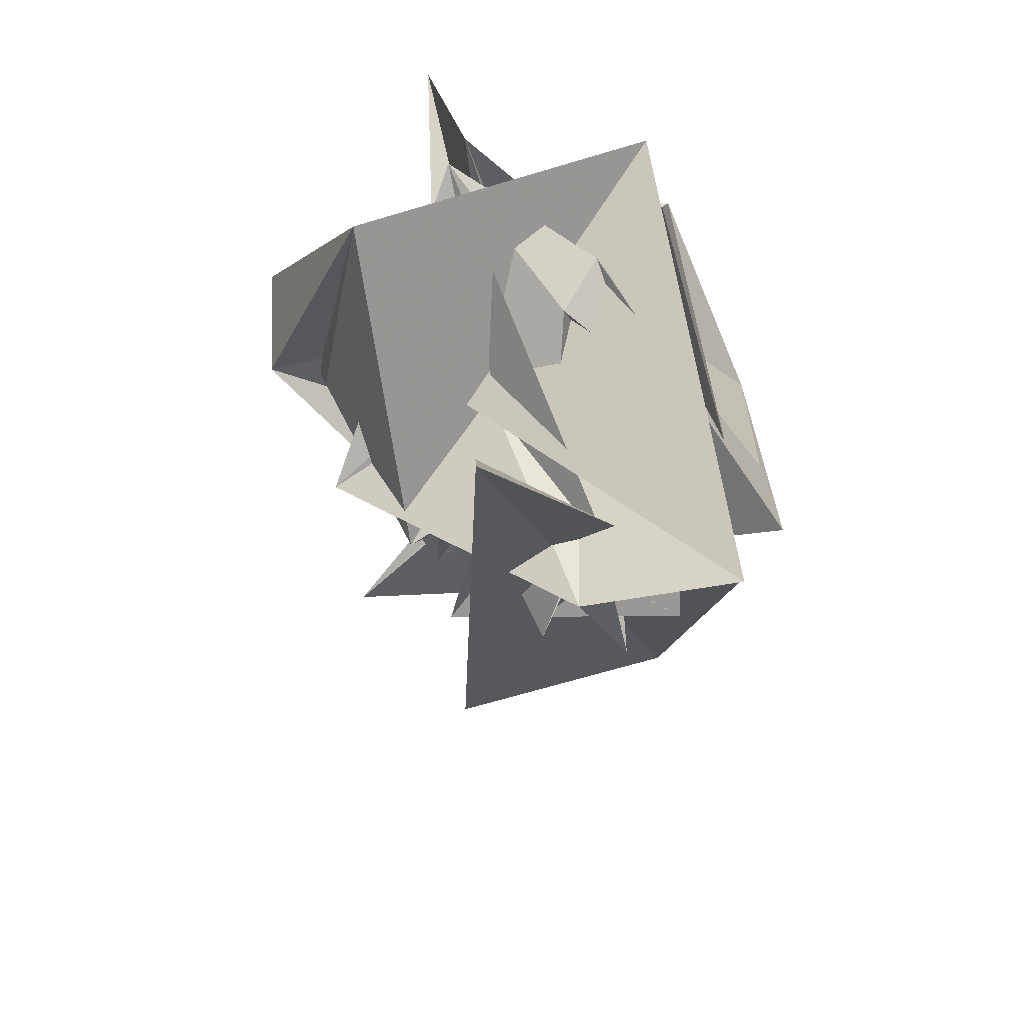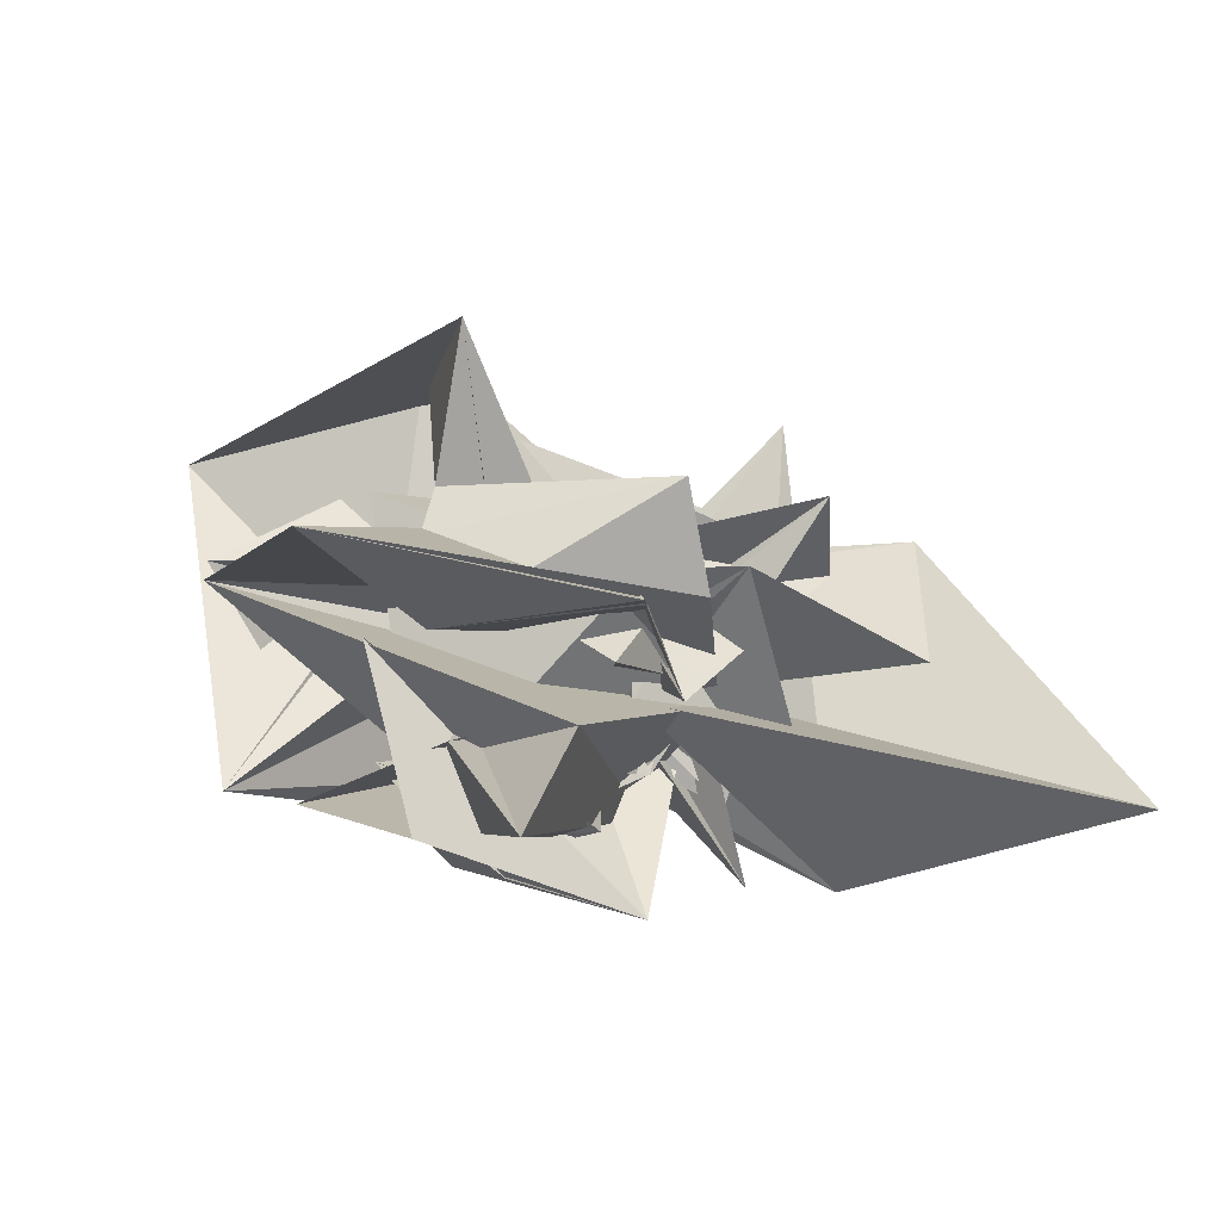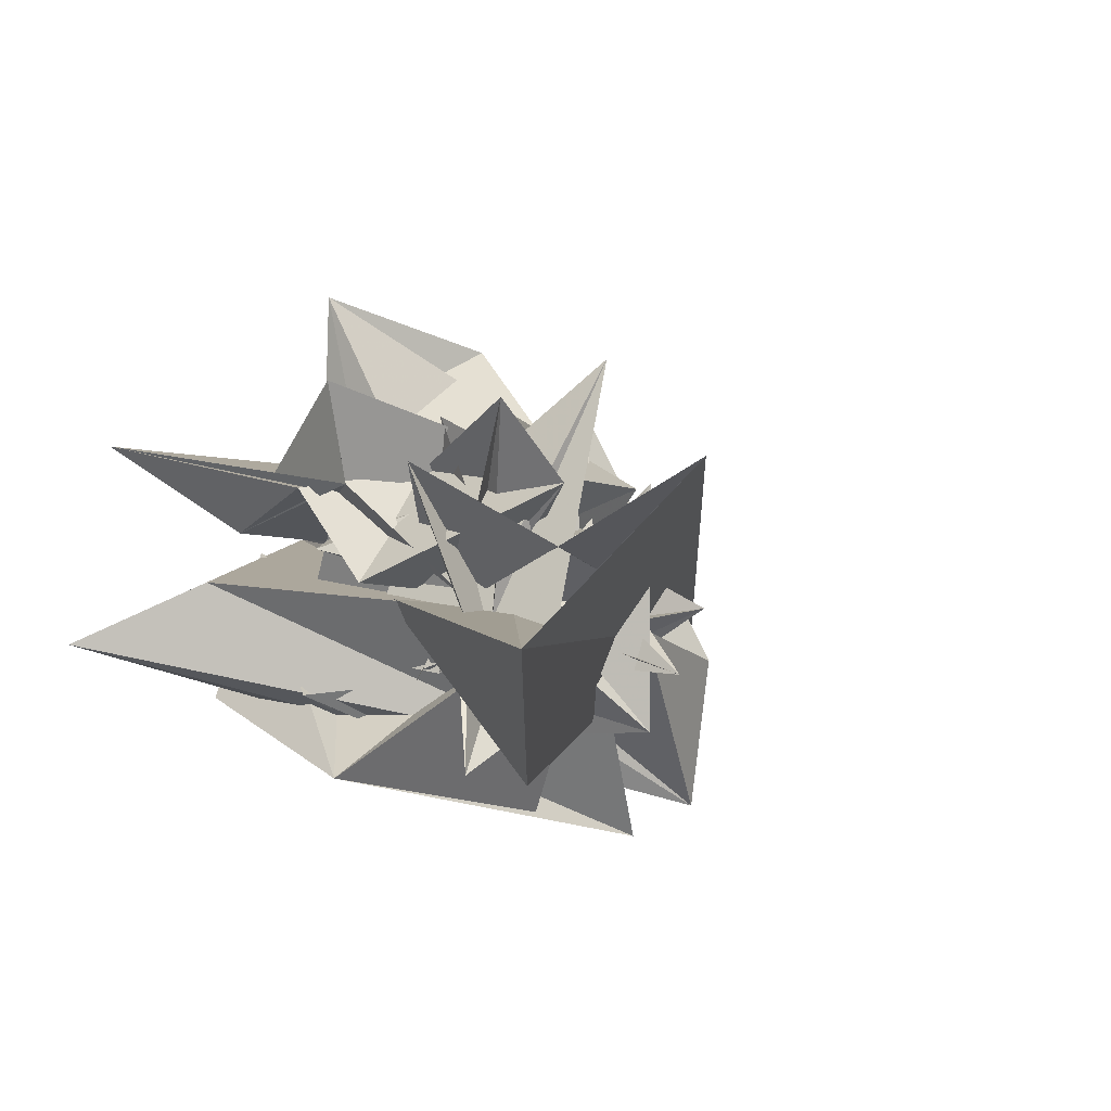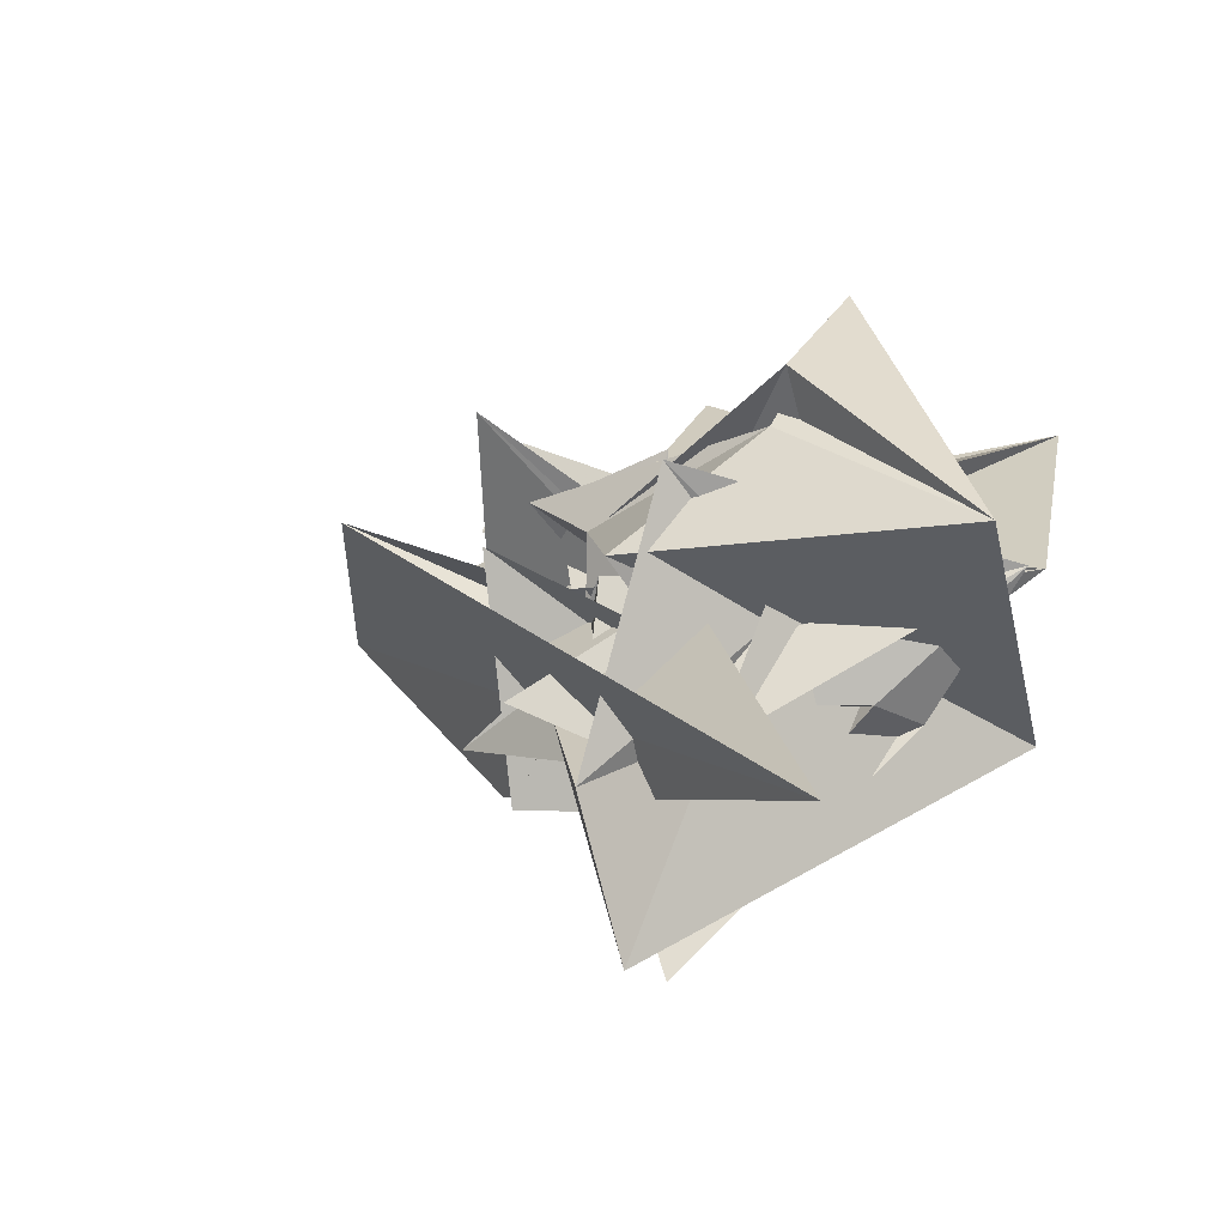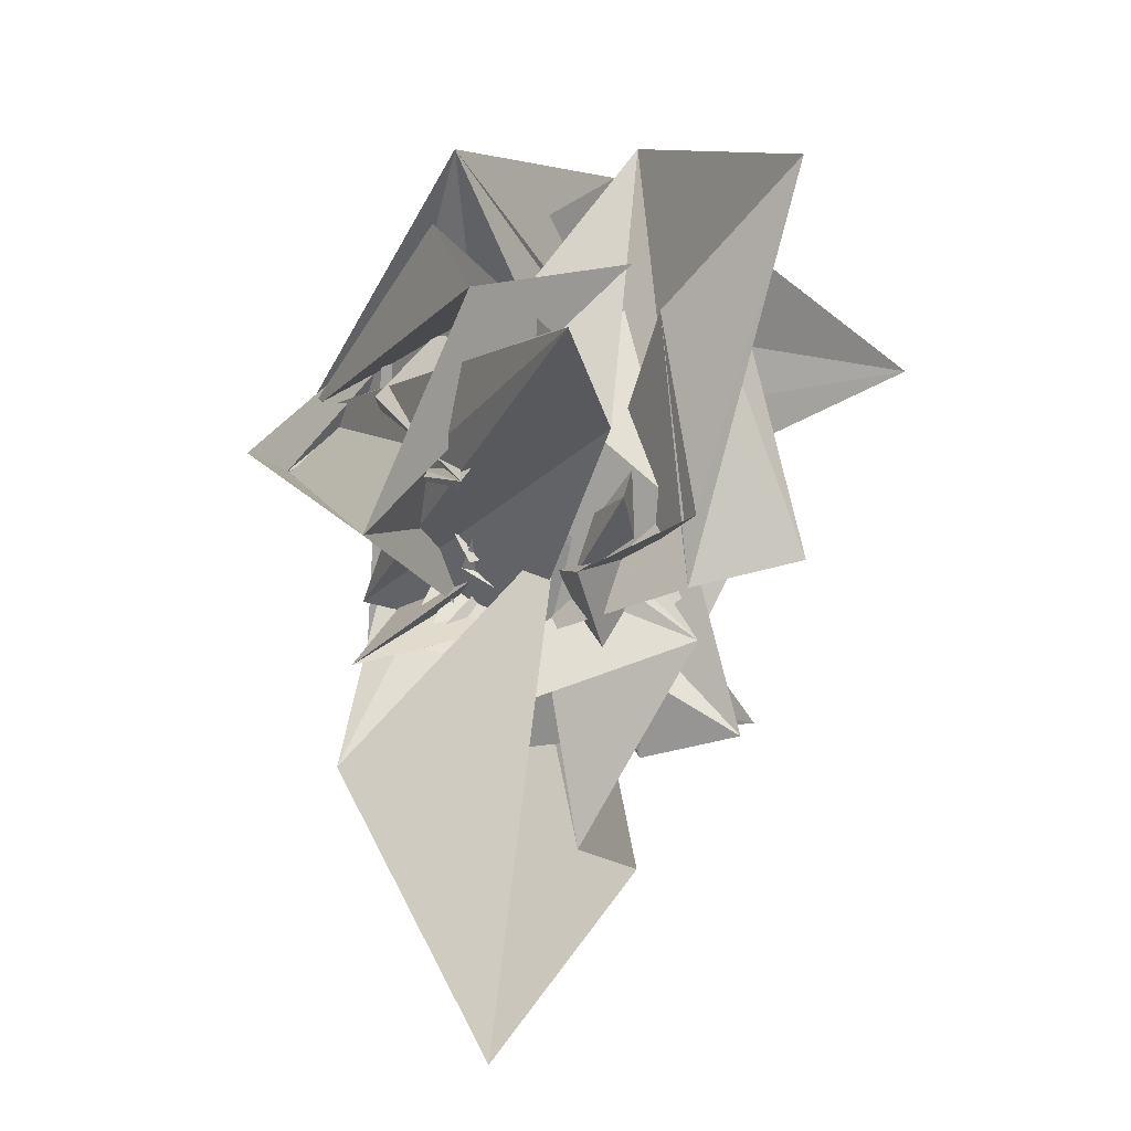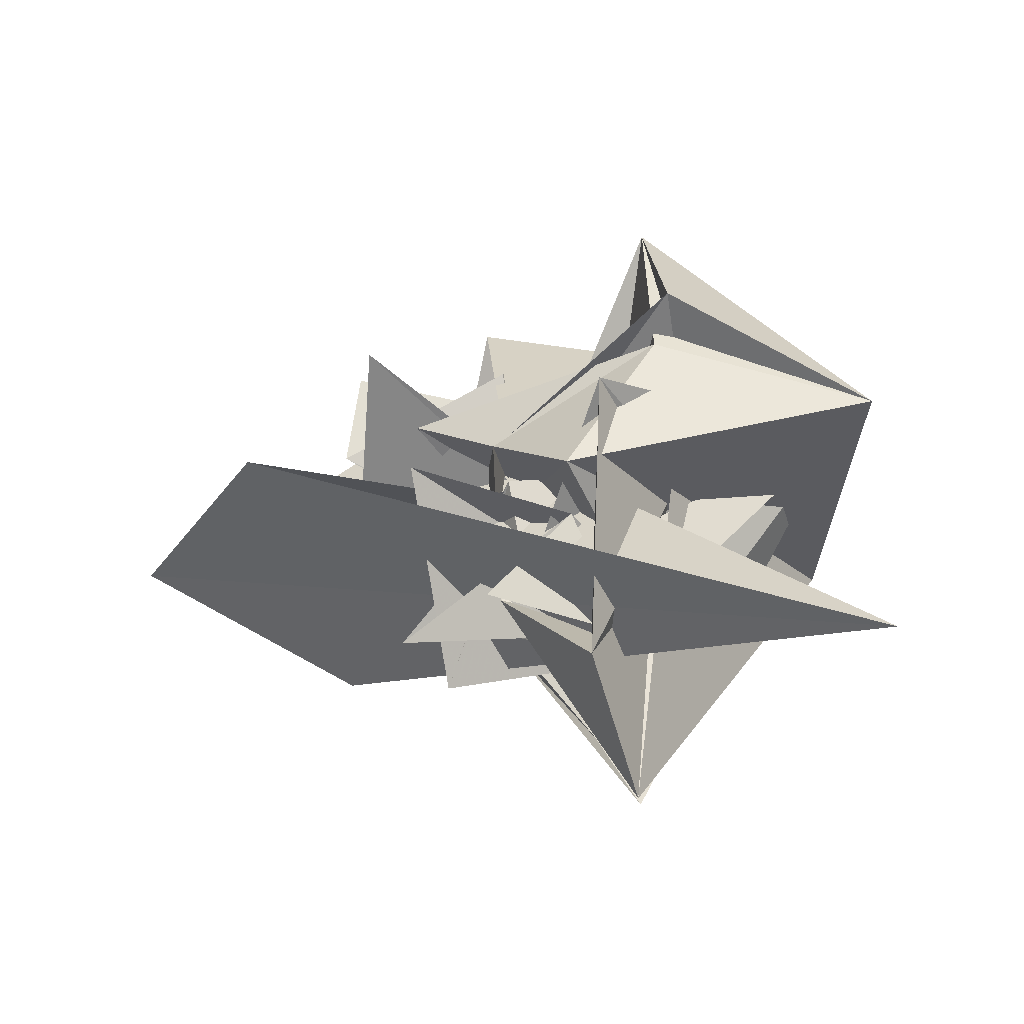
<metadata>
{"format":"obj","ext":"obj","renderer":"f3d","projection":"perspective","resolution":1024,"background":"white","views":[{"elev":29.6,"azim":-83.4,"up":"+Z"},{"elev":8.7,"azim":71.6,"up":"+Y"},{"elev":-7.6,"azim":142.3,"up":"+Y"},{"elev":14.1,"azim":-73.6,"up":"+Y"},{"elev":3.9,"azim":76.7,"up":"+Z"},{"elev":13.9,"azim":-100.8,"up":"+Y"}]}
</metadata>
<code>
v -14.77 -30.22 -16.03
v -211.3 7.462 95.47
v 18.84 30.07 29.21
v 100.9 69.43 126.1
v 65.26 27.77 72.8
v 41.33 57.12 68.9
v 16.29 42.1 8.093
v 35.24 132.2 51.34
v -82.69 71.79 127.9
v 8.396 -35.92 133.7
v -50.84 48.32 46.87
v -14.76 -11.19 54.84
v -23.22 40.28 63.64
v -22.89 42.78 132
v -49.31 -7.671 80.86
v -49.28 -91.73 12.67
v 66.33 -80.26 -6.334
v 71.51 -43.03 80.43
v 3.985 -43.63 106.3
v 63.01 -11.68 65.21
v 23.66 -11.42 47.09
v 37.87 -42.46 48.4
v -16.83 50.4 14.77
v 81.06 36.77 0.143
v -11.79 9.556 -39.27
v 14.78 59.47 27.5
v 11.09 -51.47 21.2
v -42.37 93.45 38.33
v -87.17 51.38 -11.45
v -44.35 -49.2 46.23
v 2.069 -35.99 52.44
v -2.465 -4.321 -10.6
v -97.42 -25.11 14.2
v -94.31 -4.571 -48.05
v -3.038 -26.36 30.76
v -28.4 -1.274 -60.17
v -36.79 -7.088 -6.118
v 2.903 -22.48 -8.198
v -18.32 -12.31 -48.29
v 1.684 -36.53 37.39
v -4.972 -37.68 -12.99
v 2.254 -26.56 26.24
v 24.77 49 -7.139
v 64.8 -2.663 -20.54
v -14.03 37.95 -14.18
v 54.21 20.68 16.78
v -10.39 52.35 -65.31
v -34.76 47.64 -34.25
v 17.43 5.801 -12.59
v -17.54 12.16 -48.98
v -33.81 -10.08 -13.24
v -53.2 -37.39 -79.33
v -69.62 23.35 -5.405
v -27.95 -57.21 68.88
v -24.34 -33.06 24.24
v -25.4 2.619 26.44
v -50.6 -25.6 -27.52
v -16.37 -33.77 -6.124
v 32.18 -35.4 -18.88
v 25.66 -44.46 0.3285
v 42.07 -29.8 8.342
v 1.975 11.48 -20.51
v 18.81 32.79 -95.12
v -5.586 -4.01 -23.62
v -17.63 0.7503 -17.65
v 68.38 13.54 6.356
v 35.73 0.9265 -27.87
v -40.73 -1.71 -33.26
v -25.81 -15.45 -19.63
v 2.277 -13.88 0.2947
v -35.8 9.301 -32.09
v -16.74 -25.7 6.338
v -43.33 41.44 -73.25
v -54.29 -59.84 -58.64
v -0.1305 -19.1 -48.13
v -0.3717 32.78 -53.75
v 3.961 -6.1 -20.43
v -34.79 -21.23 -11.9
v -1.07 14.46 -10.41
v 13.29 31.05 -40.8
v 25.85 -37.16 -21.26
v 41.91 65.62 -84.76
v 23.88 69.92 -18.52
v 14.76 3.614 -9.664
v -27.98 -6.406 -48.45
v -43.47 -13.9 -28.09
v 6.736 -8.672 -45.95
v 0.291 -42.6 -54.8
v -81.16 -31.72 -22.9
v 11.41 15.4 1.681
v -21.38 -18.14 -69.97
v -31.6 10.09 -54.03
v -26.82 -32.06 -54.55
v -47.9 -29.44 -46.02
v -0.6538 -30.59 -65.89
v -14.18 -13.05 -27.24
v 2.629 -11.74 -69.35
v -2.465 -16.94 -26.09
v 17.51 43.75 -30.44
v -8.663 -14.31 -23.44
v 6.165 -3.851 -6.778
v 11.85 -1.987 -38.87
v -5.656 38.13 136.4
v 75.2 35.58 -26.17
v 78.22 78.74 -16.56
v 30.56 72.78 60.51
v -42.38 116.6 44.06
v -15.95 0.531 68.13
v -136.3 -86.84 10.16
v -130.5 -22.48 -9.435
v -72.94 84.97 6.061
v -30.34 -19.21 96.45
v -108.8 -100.8 18.27
v 44.03 22.92 90.28
v -85.69 -78.2 35.29
v 148.8 -25.98 64.78
v 104.6 -0.4605 31.36
v 25.93 -12.94 -48.08
v 61.26 39.54 -0.03694
v -35.06 50.95 -28.8
v 10.17 10.1 -15.8
v -70.18 -14.69 -37.57
v -20.85 -29.4 14.91
v -52.99 -28.5 -28.06
v 69.87 -45.99 12.35
v 31.55 -56.48 16.46
v -26.19 -65.79 -37.35
v 40.6 -40.73 70.22
v -1.837 68.15 76.34
v -7.666 -5.85 49.35
v -4.079 -64.47 41.88
v 0.7125 -30.85 76.11
v 30.04 -0.6179 -66.39
v 34.42 21.74 -11.26
v 3.153 20.25 -8.227
v -19.73 9.375 -14.97
v -39.51 32.19 -28.04
v -36.05 32.06 7.331
v -39.81 24.07 -53.84
v -32.87 -0.9033 -19.33
v -35.6 1.591 -11.49
v -8.702 -6.227 -24
v -27.84 14.81 14.62
v 12.04 -10.26 -12.73
v 36.74 -80.01 -55.14
v -7.744 27.83 7.119
v 25.11 -51.62 -50.77
v -9.371 87.01 -86.88
v 43.67 -5.357 -8.247
v -22.96 -1.652 -4.251
v -31.62 -16.56 -47.56
v 13.6 -24.04 4.675
v -36.77 30.31 -71.06
v 0.9403 -4.709 14.23
v 13.33 -11.57 -1.648
v -48.46 -36.29 -27.77
v -16.43 -14.09 19.28
v 34.54 -85.21 -92.41
v 107.9 -44.24 -186.2
v -11.98 39.92 -143.7
v 44.54 2.401 -124.5
v 59.65 43.85 -46.66
f 3 23 4
f 4 23 24
f 4 24 5
f 5 24 25
f 5 25 6
f 6 25 26
f 6 26 7
f 7 26 27
f 7 27 8
f 8 27 28
f 8 28 9
f 9 28 29
f 9 29 10
f 10 29 30
f 10 30 11
f 11 30 31
f 11 31 12
f 12 31 32
f 12 32 13
f 13 32 33
f 13 33 14
f 14 33 34
f 14 34 15
f 15 34 35
f 15 35 16
f 16 35 36
f 16 36 17
f 17 36 37
f 17 37 18
f 18 37 38
f 18 38 19
f 19 38 39
f 19 39 20
f 20 39 40
f 20 40 21
f 21 40 41
f 21 41 22
f 22 41 42
f 22 42 3
f 3 42 23
f 23 43 24
f 24 43 44
f 24 44 25
f 25 44 45
f 25 45 26
f 26 45 46
f 26 46 27
f 27 46 47
f 27 47 28
f 28 47 48
f 28 48 29
f 29 48 49
f 29 49 30
f 30 49 50
f 30 50 31
f 31 50 51
f 31 51 32
f 32 51 52
f 32 52 33
f 33 52 53
f 33 53 34
f 34 53 54
f 34 54 35
f 35 54 55
f 35 55 36
f 36 55 56
f 36 56 37
f 37 56 57
f 37 57 38
f 38 57 58
f 38 58 39
f 39 58 59
f 39 59 40
f 40 59 60
f 40 60 41
f 41 60 61
f 41 61 42
f 42 61 62
f 42 62 23
f 23 62 43
f 43 63 44
f 44 63 64
f 44 64 45
f 45 64 65
f 45 65 46
f 46 65 66
f 46 66 47
f 47 66 67
f 47 67 48
f 48 67 68
f 48 68 49
f 49 68 69
f 49 69 50
f 50 69 70
f 50 70 51
f 51 70 71
f 51 71 52
f 52 71 72
f 52 72 53
f 53 72 73
f 53 73 54
f 54 73 74
f 54 74 55
f 55 74 75
f 55 75 56
f 56 75 76
f 56 76 57
f 57 76 77
f 57 77 58
f 58 77 78
f 58 78 59
f 59 78 79
f 59 79 60
f 60 79 80
f 60 80 61
f 61 80 81
f 61 81 62
f 62 81 82
f 62 82 43
f 43 82 63
f 63 83 64
f 64 83 84
f 64 84 65
f 65 84 85
f 65 85 66
f 66 85 86
f 66 86 67
f 67 86 87
f 67 87 68
f 68 87 88
f 68 88 69
f 69 88 89
f 69 89 70
f 70 89 90
f 70 90 71
f 71 90 91
f 71 91 72
f 72 91 92
f 72 92 73
f 73 92 93
f 73 93 74
f 74 93 94
f 74 94 75
f 75 94 95
f 75 95 76
f 76 95 96
f 76 96 77
f 77 96 97
f 77 97 78
f 78 97 98
f 78 98 79
f 79 98 99
f 79 99 80
f 80 99 100
f 80 100 81
f 81 100 101
f 81 101 82
f 82 101 102
f 82 102 63
f 63 102 83
f 103 104 118
f 104 119 118
f 104 105 119
f 105 120 119
f 105 106 120
f 106 107 120
f 107 121 120
f 107 108 121
f 108 122 121
f 108 109 122
f 109 110 122
f 110 123 122
f 110 111 123
f 111 124 123
f 111 112 124
f 112 113 124
f 113 125 124
f 113 114 125
f 114 126 125
f 114 115 126
f 115 116 126
f 116 127 126
f 116 117 127
f 117 118 127
f 117 103 118
f 118 119 128
f 119 129 128
f 119 120 129
f 120 121 129
f 121 130 129
f 121 122 130
f 122 123 130
f 123 131 130
f 123 124 131
f 124 125 131
f 125 132 131
f 125 126 132
f 126 127 132
f 127 128 132
f 127 118 128
f 133 148 134
f 134 148 149
f 134 149 135
f 135 149 150
f 135 150 136
f 136 150 137
f 137 150 151
f 137 151 138
f 138 151 152
f 138 152 139
f 139 152 140
f 140 152 153
f 140 153 141
f 141 153 154
f 141 154 142
f 142 154 143
f 143 154 155
f 143 155 144
f 144 155 156
f 144 156 145
f 145 156 146
f 146 156 157
f 146 157 147
f 147 157 148
f 147 148 133
f 148 158 149
f 149 158 159
f 149 159 150
f 150 159 151
f 151 159 160
f 151 160 152
f 152 160 153
f 153 160 161
f 153 161 154
f 154 161 155
f 155 161 162
f 155 162 156
f 156 162 157
f 157 162 158
f 157 158 148
f 3 4 103
f 103 4 104
f 4 5 104
f 104 5 105
f 5 6 105
f 105 6 106
f 6 7 106
f 7 8 106
f 106 8 107
f 8 9 107
f 107 9 108
f 9 10 108
f 108 10 109
f 10 11 109
f 11 12 109
f 109 12 110
f 12 13 110
f 110 13 111
f 13 14 111
f 111 14 112
f 14 15 112
f 15 16 112
f 112 16 113
f 16 17 113
f 113 17 114
f 17 18 114
f 114 18 115
f 18 19 115
f 19 20 115
f 115 20 116
f 20 21 116
f 116 21 117
f 21 22 117
f 117 22 103
f 22 3 103
f 83 133 84
f 84 133 134
f 84 134 85
f 85 134 135
f 85 135 86
f 86 135 136
f 86 136 87
f 87 136 88
f 88 136 137
f 88 137 89
f 89 137 138
f 89 138 90
f 90 138 139
f 90 139 91
f 91 139 92
f 92 139 140
f 92 140 93
f 93 140 141
f 93 141 94
f 94 141 142
f 94 142 95
f 95 142 96
f 96 142 143
f 96 143 97
f 97 143 144
f 97 144 98
f 98 144 145
f 98 145 99
f 99 145 100
f 100 145 146
f 100 146 101
f 101 146 147
f 101 147 102
f 102 147 133
f 102 133 83
f 128 129 1
f 129 130 1
f 130 131 1
f 131 132 1
f 132 128 1
f 159 158 2
f 160 159 2
f 161 160 2
f 162 161 2
f 158 162 2

</code>
